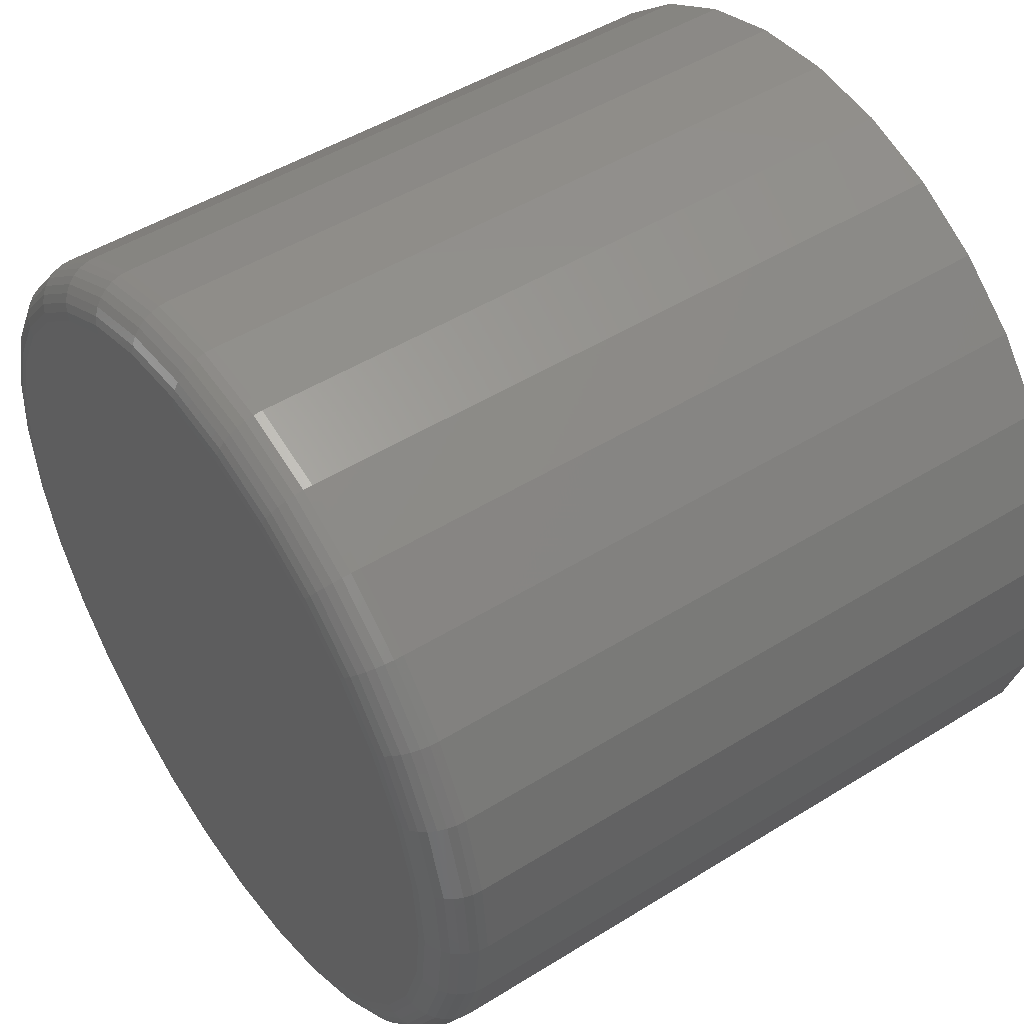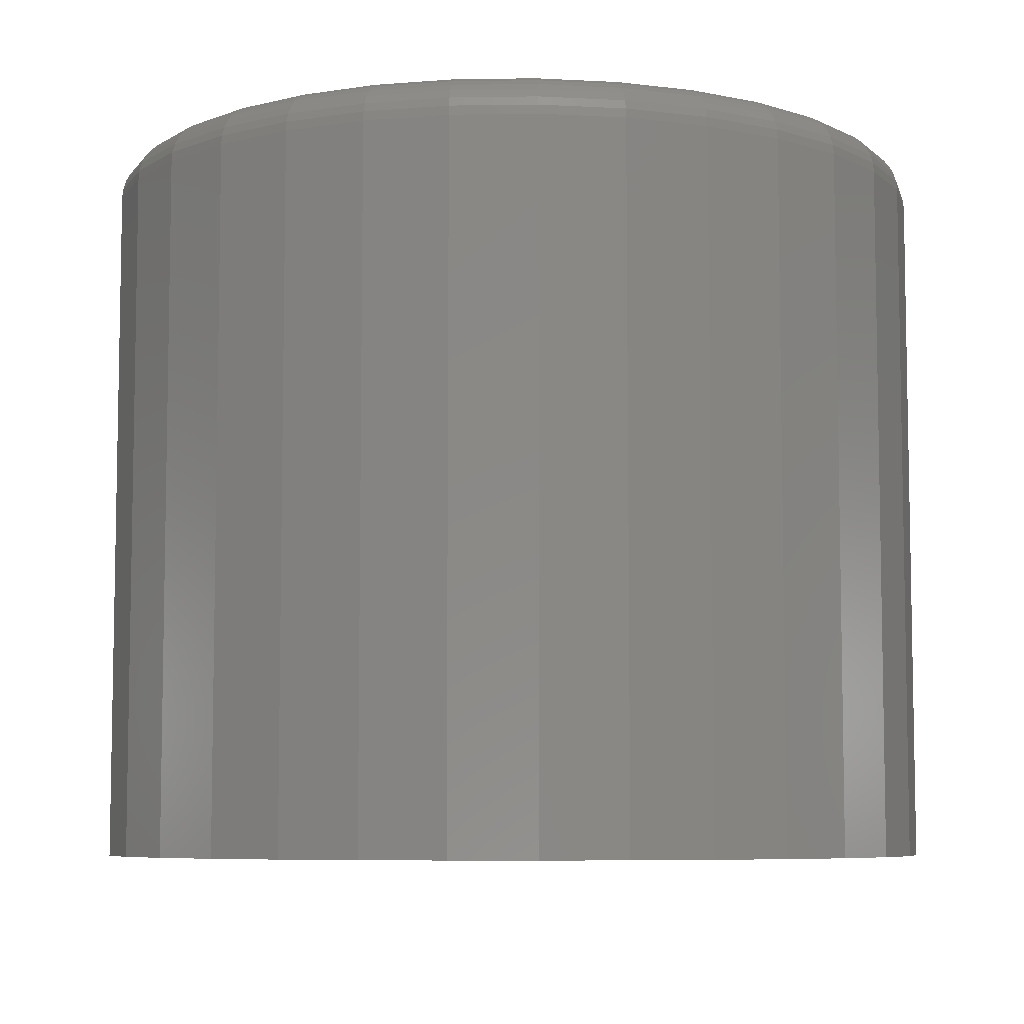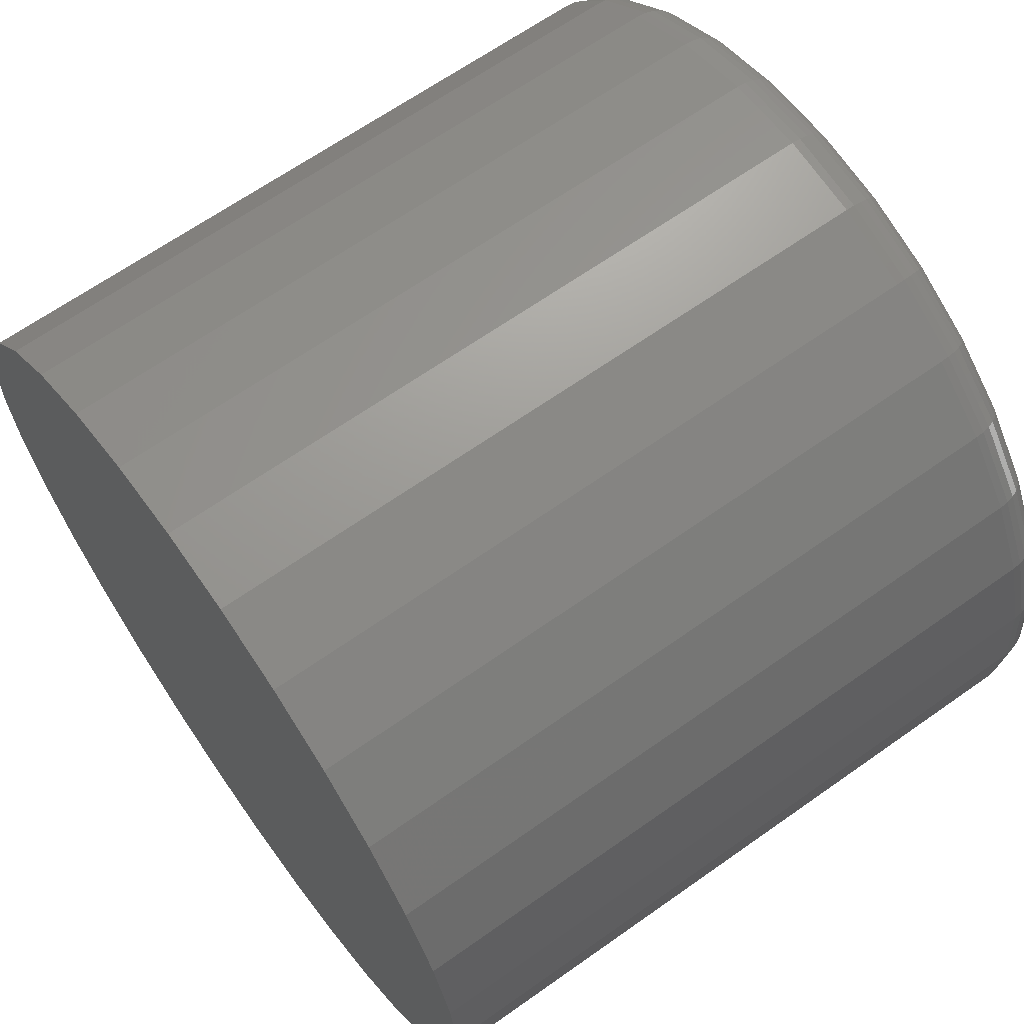
<metadata>
{"format":"stl","ext":"stl","renderer":"f3d","projection":"perspective","resolution":1024,"background":"white","views":[{"elev":48.5,"azim":55.3,"up":"+Y"},{"elev":-7.0,"azim":-115.8,"up":"+Z"},{"elev":65.7,"azim":-125.4,"up":"+Y"}]}
</metadata>
<code>
# stl→obj: 320 verts, 636 faces
v 0.5203 0.07063 0.125
v 0.5455 0.07063 0.125
v 0.5329 0.07187 0.125
v 0.5082 0.06696 0.125
v 0.5576 0.06696 0.125
v 0.497 0.061 0.125
v 0.5688 0.061 0.125
v 0.4872 0.05297 0.125
v 0.5785 0.05297 0.125
v 0.4792 0.04318 0.125
v 0.5866 0.04318 0.125
v 0.5866 -0.02855 0.125
v 0.4872 -0.03833 0.125
v 0.5785 -0.03833 0.125
v 0.497 -0.04636 0.125
v 0.5688 -0.04636 0.125
v 0.5082 -0.05232 0.125
v 0.5576 -0.05232 0.125
v 0.5203 -0.056 0.125
v 0.5455 -0.056 0.125
v 0.5329 -0.05724 0.125
v 0.5925 0.03202 0.125
v 0.4733 0.03202 0.125
v 0.5962 0.01991 0.125
v 0.4696 0.01991 0.125
v 0.5975 0.007319 0.125
v 0.4683 0.007319 0.125
v 0.5962 -0.005275 0.125
v 0.4696 -0.005275 0.125
v 0.5925 -0.01739 0.125
v 0.4733 -0.01739 0.125
v 0.4792 -0.02855 0.125
v 0.6053 0.007319 0
v 0.6053 0.007319 0.1172
v 0.6039 -0.006799 0
v 0.6039 -0.006799 0.1172
v 0.5998 -0.02038 0
v 0.5998 -0.02038 0.1172
v 0.5931 -0.03289 0
v 0.5931 -0.03289 0.1172
v 0.5841 -0.04385 0
v 0.5841 -0.04385 0.1172
v 0.5731 -0.05285 0
v 0.5731 -0.05285 0.1172
v 0.5606 -0.05954 0
v 0.5606 -0.05954 0.1172
v 0.547 -0.06366 0
v 0.547 -0.06366 0.1172
v 0.5329 -0.06505 0
v 0.5329 -0.06505 0.1172
v 0.5188 -0.06366 0
v 0.5188 -0.06366 0.1172
v 0.5052 -0.05954 0
v 0.5052 -0.05954 0.1172
v 0.4927 -0.05285 0
v 0.4927 -0.05285 0.1172
v 0.4817 -0.04385 0
v 0.4817 -0.04385 0.1172
v 0.4727 -0.03289 0
v 0.4727 -0.03289 0.1172
v 0.466 -0.02038 0
v 0.466 -0.02038 0.1172
v 0.4619 -0.006799 0
v 0.4619 -0.006799 0.1172
v 0.4605 0.007319 0
v 0.4605 0.007319 0.1172
v 0.4619 0.02144 0
v 0.4619 0.02144 0.1172
v 0.466 0.03501 0
v 0.466 0.03501 0.1172
v 0.4727 0.04752 0
v 0.4727 0.04752 0.1172
v 0.4817 0.05849 0
v 0.4817 0.05849 0.1172
v 0.4927 0.06749 0
v 0.4927 0.06749 0.1172
v 0.5052 0.07418 0
v 0.5052 0.07418 0.1172
v 0.5188 0.0783 0
v 0.5188 0.0783 0.1172
v 0.5329 0.07969 0
v 0.5329 0.07969 0.1172
v 0.547 0.0783 0
v 0.547 0.0783 0.1172
v 0.5606 0.07418 0
v 0.5606 0.07418 0.1172
v 0.5731 0.06749 0
v 0.5731 0.06749 0.1172
v 0.5841 0.05849 0
v 0.5841 0.05849 0.1172
v 0.5931 0.04752 0
v 0.5931 0.04752 0.1172
v 0.5998 0.03501 0
v 0.5998 0.03501 0.1172
v 0.6039 0.02144 0
v 0.6039 0.02144 0.1172
v 0.4668 0.007319 0.1248
v 0.4681 0.02021 0.1248
v 0.4653 0.007319 0.1244
v 0.4666 0.0205 0.1244
v 0.464 0.007319 0.1237
v 0.4653 0.02076 0.1237
v 0.4628 0.007319 0.1227
v 0.4642 0.02099 0.1227
v 0.4618 0.007319 0.1215
v 0.4632 0.02118 0.1215
v 0.4611 0.007319 0.1202
v 0.4625 0.02132 0.1202
v 0.4607 0.007319 0.1187
v 0.4621 0.02141 0.1187
v 0.5977 0.02021 0.1248
v 0.599 0.007319 0.1248
v 0.5991 0.0205 0.1244
v 0.6004 0.007319 0.1244
v 0.6005 0.02076 0.1237
v 0.6018 0.007319 0.1237
v 0.6016 0.02099 0.1227
v 0.603 0.007319 0.1227
v 0.6026 0.02118 0.1215
v 0.6039 0.007319 0.1215
v 0.6033 0.02132 0.1202
v 0.6047 0.007319 0.1202
v 0.6037 0.02141 0.1187
v 0.6051 0.007319 0.1187
v 0.5939 0.03261 0.1248
v 0.5953 0.03317 0.1244
v 0.5965 0.03368 0.1237
v 0.5976 0.03414 0.1227
v 0.5985 0.03451 0.1215
v 0.5992 0.03479 0.1202
v 0.5996 0.03496 0.1187
v 0.5878 0.04403 0.1248
v 0.5891 0.04485 0.1244
v 0.5902 0.0456 0.1237
v 0.5912 0.04625 0.1227
v 0.592 0.04679 0.1215
v 0.5926 0.04719 0.1202
v 0.5929 0.04744 0.1187
v 0.5796 0.05404 0.1248
v 0.5807 0.05508 0.1244
v 0.5816 0.05604 0.1237
v 0.5824 0.05687 0.1227
v 0.5831 0.05756 0.1215
v 0.5836 0.05807 0.1202
v 0.584 0.05839 0.1187
v 0.5696 0.06226 0.1248
v 0.5704 0.06348 0.1244
v 0.5712 0.0646 0.1237
v 0.5718 0.06559 0.1227
v 0.5724 0.0664 0.1215
v 0.5728 0.067 0.1202
v 0.573 0.06737 0.1187
v 0.5582 0.06837 0.1248
v 0.5587 0.06972 0.1244
v 0.5593 0.07097 0.1237
v 0.5597 0.07206 0.1227
v 0.5601 0.07296 0.1215
v 0.5604 0.07363 0.1202
v 0.5605 0.07404 0.1187
v 0.5458 0.07213 0.1248
v 0.5461 0.07357 0.1244
v 0.5463 0.07489 0.1237
v 0.5466 0.07605 0.1227
v 0.5468 0.07701 0.1215
v 0.5469 0.07771 0.1202
v 0.547 0.07815 0.1187
v 0.5329 0.0734 0.1248
v 0.5329 0.07486 0.1244
v 0.5329 0.07622 0.1237
v 0.5329 0.0774 0.1227
v 0.5329 0.07837 0.1215
v 0.5329 0.07909 0.1202
v 0.5329 0.07954 0.1187
v 0.52 0.07213 0.1248
v 0.5197 0.07357 0.1244
v 0.5195 0.07489 0.1237
v 0.5192 0.07605 0.1227
v 0.519 0.07701 0.1215
v 0.5189 0.07771 0.1202
v 0.5188 0.07815 0.1187
v 0.5076 0.06837 0.1248
v 0.507 0.06972 0.1244
v 0.5065 0.07097 0.1237
v 0.5061 0.07206 0.1227
v 0.5057 0.07296 0.1215
v 0.5054 0.07363 0.1202
v 0.5053 0.07404 0.1187
v 0.4962 0.06226 0.1248
v 0.4954 0.06348 0.1244
v 0.4946 0.0646 0.1237
v 0.494 0.06559 0.1227
v 0.4934 0.0664 0.1215
v 0.493 0.067 0.1202
v 0.4928 0.06737 0.1187
v 0.4862 0.05404 0.1248
v 0.4851 0.05508 0.1244
v 0.4842 0.05604 0.1237
v 0.4833 0.05687 0.1227
v 0.4827 0.05756 0.1215
v 0.4821 0.05807 0.1202
v 0.4818 0.05839 0.1187
v 0.478 0.04403 0.1248
v 0.4767 0.04485 0.1244
v 0.4756 0.0456 0.1237
v 0.4746 0.04625 0.1227
v 0.4738 0.04679 0.1215
v 0.4732 0.04719 0.1202
v 0.4728 0.04744 0.1187
v 0.4718 0.03261 0.1248
v 0.4705 0.03317 0.1244
v 0.4692 0.03368 0.1237
v 0.4681 0.03414 0.1227
v 0.4673 0.03451 0.1215
v 0.4666 0.03479 0.1202
v 0.4662 0.03496 0.1187
v 0.5977 -0.005573 0.1248
v 0.5991 -0.005858 0.1244
v 0.6005 -0.006122 0.1237
v 0.6016 -0.006353 0.1227
v 0.6026 -0.006542 0.1215
v 0.6033 -0.006683 0.1202
v 0.6037 -0.00677 0.1187
v 0.4681 -0.005573 0.1248
v 0.4666 -0.005858 0.1244
v 0.4653 -0.006122 0.1237
v 0.4642 -0.006353 0.1227
v 0.4632 -0.006542 0.1215
v 0.4625 -0.006683 0.1202
v 0.4621 -0.00677 0.1187
v 0.4718 -0.01797 0.1248
v 0.4705 -0.01853 0.1244
v 0.4692 -0.01905 0.1237
v 0.4681 -0.0195 0.1227
v 0.4673 -0.01987 0.1215
v 0.4666 -0.02015 0.1202
v 0.4662 -0.02032 0.1187
v 0.478 -0.02939 0.1248
v 0.4767 -0.03021 0.1244
v 0.4756 -0.03096 0.1237
v 0.4746 -0.03162 0.1227
v 0.4738 -0.03216 0.1215
v 0.4732 -0.03256 0.1202
v 0.4728 -0.0328 0.1187
v 0.4862 -0.03941 0.1248
v 0.4851 -0.04044 0.1244
v 0.4842 -0.0414 0.1237
v 0.4833 -0.04224 0.1227
v 0.4827 -0.04292 0.1215
v 0.4821 -0.04343 0.1202
v 0.4818 -0.04375 0.1187
v 0.4962 -0.04762 0.1248
v 0.4954 -0.04884 0.1244
v 0.4946 -0.04997 0.1237
v 0.494 -0.05095 0.1227
v 0.4934 -0.05176 0.1215
v 0.493 -0.05236 0.1202
v 0.4928 -0.05273 0.1187
v 0.5076 -0.05373 0.1248
v 0.507 -0.05508 0.1244
v 0.5065 -0.05633 0.1237
v 0.5061 -0.05743 0.1227
v 0.5057 -0.05832 0.1215
v 0.5054 -0.05899 0.1202
v 0.5053 -0.0594 0.1187
v 0.52 -0.05749 0.1248
v 0.5197 -0.05893 0.1244
v 0.5195 -0.06025 0.1237
v 0.5192 -0.06141 0.1227
v 0.519 -0.06237 0.1215
v 0.5189 -0.06308 0.1202
v 0.5188 -0.06351 0.1187
v 0.5329 -0.05876 0.1248
v 0.5329 -0.06023 0.1244
v 0.5329 -0.06158 0.1237
v 0.5329 -0.06276 0.1227
v 0.5329 -0.06373 0.1215
v 0.5329 -0.06445 0.1202
v 0.5329 -0.0649 0.1187
v 0.5458 -0.05749 0.1248
v 0.5461 -0.05893 0.1244
v 0.5463 -0.06025 0.1237
v 0.5466 -0.06141 0.1227
v 0.5468 -0.06237 0.1215
v 0.5469 -0.06308 0.1202
v 0.547 -0.06351 0.1187
v 0.5582 -0.05373 0.1248
v 0.5587 -0.05508 0.1244
v 0.5593 -0.05633 0.1237
v 0.5597 -0.05743 0.1227
v 0.5601 -0.05832 0.1215
v 0.5604 -0.05899 0.1202
v 0.5605 -0.0594 0.1187
v 0.5696 -0.04762 0.1248
v 0.5704 -0.04884 0.1244
v 0.5712 -0.04997 0.1237
v 0.5718 -0.05095 0.1227
v 0.5724 -0.05176 0.1215
v 0.5728 -0.05236 0.1202
v 0.573 -0.05273 0.1187
v 0.5796 -0.03941 0.1248
v 0.5807 -0.04044 0.1244
v 0.5816 -0.0414 0.1237
v 0.5824 -0.04224 0.1227
v 0.5831 -0.04292 0.1215
v 0.5836 -0.04343 0.1202
v 0.584 -0.04375 0.1187
v 0.5878 -0.02939 0.1248
v 0.5891 -0.03021 0.1244
v 0.5902 -0.03096 0.1237
v 0.5912 -0.03162 0.1227
v 0.592 -0.03216 0.1215
v 0.5926 -0.03256 0.1202
v 0.5929 -0.0328 0.1187
v 0.5939 -0.01797 0.1248
v 0.5953 -0.01853 0.1244
v 0.5965 -0.01905 0.1237
v 0.5976 -0.0195 0.1227
v 0.5985 -0.01987 0.1215
v 0.5992 -0.02015 0.1202
v 0.5996 -0.02032 0.1187
f 1 2 3
f 2 1 4
f 2 4 5
f 5 4 6
f 5 6 7
f 7 6 8
f 7 8 9
f 9 8 10
f 9 10 11
f 12 13 14
f 14 13 15
f 14 15 16
f 16 15 17
f 16 17 18
f 18 17 19
f 18 19 20
f 20 19 21
f 11 10 22
f 22 10 23
f 22 23 24
f 24 23 25
f 24 25 26
f 26 25 27
f 26 27 28
f 28 27 29
f 28 29 30
f 30 29 31
f 30 31 12
f 12 31 32
f 12 32 13
f 33 34 35
f 35 34 36
f 35 36 37
f 37 36 38
f 37 38 39
f 39 38 40
f 39 40 41
f 41 40 42
f 41 42 43
f 43 42 44
f 43 44 45
f 45 44 46
f 45 46 47
f 47 46 48
f 47 48 49
f 49 48 50
f 49 50 51
f 51 50 52
f 51 52 53
f 53 52 54
f 53 54 55
f 55 54 56
f 55 56 57
f 57 56 58
f 57 58 59
f 59 58 60
f 59 60 61
f 61 60 62
f 61 62 63
f 63 62 64
f 63 64 65
f 65 64 66
f 65 66 67
f 67 66 68
f 67 68 69
f 69 68 70
f 69 70 71
f 71 70 72
f 71 72 73
f 73 72 74
f 73 74 75
f 75 74 76
f 75 76 77
f 77 76 78
f 77 78 79
f 79 78 80
f 79 80 81
f 81 80 82
f 81 82 83
f 83 82 84
f 83 84 85
f 85 84 86
f 85 86 87
f 87 86 88
f 87 88 89
f 89 88 90
f 89 90 91
f 91 90 92
f 91 92 93
f 93 92 94
f 93 94 95
f 95 94 96
f 95 96 33
f 33 96 34
f 27 25 97
f 97 25 98
f 97 98 99
f 99 98 100
f 99 100 101
f 101 100 102
f 101 102 103
f 103 102 104
f 103 104 105
f 105 104 106
f 105 106 107
f 107 106 108
f 107 108 109
f 109 108 110
f 109 110 66
f 66 110 68
f 24 26 111
f 111 26 112
f 111 112 113
f 113 112 114
f 113 114 115
f 115 114 116
f 115 116 117
f 117 116 118
f 117 118 119
f 119 118 120
f 119 120 121
f 121 120 122
f 121 122 123
f 123 122 124
f 123 124 96
f 96 124 34
f 22 24 125
f 125 24 111
f 125 111 126
f 126 111 113
f 126 113 127
f 127 113 115
f 127 115 128
f 128 115 117
f 128 117 129
f 129 117 119
f 129 119 130
f 130 119 121
f 130 121 131
f 131 121 123
f 131 123 94
f 94 123 96
f 11 22 132
f 132 22 125
f 132 125 133
f 133 125 126
f 133 126 134
f 134 126 127
f 134 127 135
f 135 127 128
f 135 128 136
f 136 128 129
f 136 129 137
f 137 129 130
f 137 130 138
f 138 130 131
f 138 131 92
f 92 131 94
f 9 11 139
f 139 11 132
f 139 132 140
f 140 132 133
f 140 133 141
f 141 133 134
f 141 134 142
f 142 134 135
f 142 135 143
f 143 135 136
f 143 136 144
f 144 136 137
f 144 137 145
f 145 137 138
f 145 138 90
f 90 138 92
f 7 9 146
f 146 9 139
f 146 139 147
f 147 139 140
f 147 140 148
f 148 140 141
f 148 141 149
f 149 141 142
f 149 142 150
f 150 142 143
f 150 143 151
f 151 143 144
f 151 144 152
f 152 144 145
f 152 145 88
f 88 145 90
f 5 7 153
f 153 7 146
f 153 146 154
f 154 146 147
f 154 147 155
f 155 147 148
f 155 148 156
f 156 148 149
f 156 149 157
f 157 149 150
f 157 150 158
f 158 150 151
f 158 151 159
f 159 151 152
f 159 152 86
f 86 152 88
f 2 5 160
f 160 5 153
f 160 153 161
f 161 153 154
f 161 154 162
f 162 154 155
f 162 155 163
f 163 155 156
f 163 156 164
f 164 156 157
f 164 157 165
f 165 157 158
f 165 158 166
f 166 158 159
f 166 159 84
f 84 159 86
f 3 2 167
f 167 2 160
f 167 160 168
f 168 160 161
f 168 161 169
f 169 161 162
f 169 162 170
f 170 162 163
f 170 163 171
f 171 163 164
f 171 164 172
f 172 164 165
f 172 165 173
f 173 165 166
f 173 166 82
f 82 166 84
f 1 3 174
f 174 3 167
f 174 167 175
f 175 167 168
f 175 168 176
f 176 168 169
f 176 169 177
f 177 169 170
f 177 170 178
f 178 170 171
f 178 171 179
f 179 171 172
f 179 172 180
f 180 172 173
f 180 173 80
f 80 173 82
f 4 1 181
f 181 1 174
f 181 174 182
f 182 174 175
f 182 175 183
f 183 175 176
f 183 176 184
f 184 176 177
f 184 177 185
f 185 177 178
f 185 178 186
f 186 178 179
f 186 179 187
f 187 179 180
f 187 180 78
f 78 180 80
f 6 4 188
f 188 4 181
f 188 181 189
f 189 181 182
f 189 182 190
f 190 182 183
f 190 183 191
f 191 183 184
f 191 184 192
f 192 184 185
f 192 185 193
f 193 185 186
f 193 186 194
f 194 186 187
f 194 187 76
f 76 187 78
f 8 6 195
f 195 6 188
f 195 188 196
f 196 188 189
f 196 189 197
f 197 189 190
f 197 190 198
f 198 190 191
f 198 191 199
f 199 191 192
f 199 192 200
f 200 192 193
f 200 193 201
f 201 193 194
f 201 194 74
f 74 194 76
f 10 8 202
f 202 8 195
f 202 195 203
f 203 195 196
f 203 196 204
f 204 196 197
f 204 197 205
f 205 197 198
f 205 198 206
f 206 198 199
f 206 199 207
f 207 199 200
f 207 200 208
f 208 200 201
f 208 201 72
f 72 201 74
f 23 10 209
f 209 10 202
f 209 202 210
f 210 202 203
f 210 203 211
f 211 203 204
f 211 204 212
f 212 204 205
f 212 205 213
f 213 205 206
f 213 206 214
f 214 206 207
f 214 207 215
f 215 207 208
f 215 208 70
f 70 208 72
f 25 23 98
f 98 23 209
f 98 209 100
f 100 209 210
f 100 210 102
f 102 210 211
f 102 211 104
f 104 211 212
f 104 212 106
f 106 212 213
f 106 213 108
f 108 213 214
f 108 214 110
f 110 214 215
f 110 215 68
f 68 215 70
f 26 28 112
f 112 28 216
f 112 216 114
f 114 216 217
f 114 217 116
f 116 217 218
f 116 218 118
f 118 218 219
f 118 219 120
f 120 219 220
f 120 220 122
f 122 220 221
f 122 221 124
f 124 221 222
f 124 222 34
f 34 222 36
f 29 27 223
f 223 27 97
f 223 97 224
f 224 97 99
f 224 99 225
f 225 99 101
f 225 101 226
f 226 101 103
f 226 103 227
f 227 103 105
f 227 105 228
f 228 105 107
f 228 107 229
f 229 107 109
f 229 109 64
f 64 109 66
f 31 29 230
f 230 29 223
f 230 223 231
f 231 223 224
f 231 224 232
f 232 224 225
f 232 225 233
f 233 225 226
f 233 226 234
f 234 226 227
f 234 227 235
f 235 227 228
f 235 228 236
f 236 228 229
f 236 229 62
f 62 229 64
f 32 31 237
f 237 31 230
f 237 230 238
f 238 230 231
f 238 231 239
f 239 231 232
f 239 232 240
f 240 232 233
f 240 233 241
f 241 233 234
f 241 234 242
f 242 234 235
f 242 235 243
f 243 235 236
f 243 236 60
f 60 236 62
f 13 32 244
f 244 32 237
f 244 237 245
f 245 237 238
f 245 238 246
f 246 238 239
f 246 239 247
f 247 239 240
f 247 240 248
f 248 240 241
f 248 241 249
f 249 241 242
f 249 242 250
f 250 242 243
f 250 243 58
f 58 243 60
f 15 13 251
f 251 13 244
f 251 244 252
f 252 244 245
f 252 245 253
f 253 245 246
f 253 246 254
f 254 246 247
f 254 247 255
f 255 247 248
f 255 248 256
f 256 248 249
f 256 249 257
f 257 249 250
f 257 250 56
f 56 250 58
f 17 15 258
f 258 15 251
f 258 251 259
f 259 251 252
f 259 252 260
f 260 252 253
f 260 253 261
f 261 253 254
f 261 254 262
f 262 254 255
f 262 255 263
f 263 255 256
f 263 256 264
f 264 256 257
f 264 257 54
f 54 257 56
f 19 17 265
f 265 17 258
f 265 258 266
f 266 258 259
f 266 259 267
f 267 259 260
f 267 260 268
f 268 260 261
f 268 261 269
f 269 261 262
f 269 262 270
f 270 262 263
f 270 263 271
f 271 263 264
f 271 264 52
f 52 264 54
f 21 19 272
f 272 19 265
f 272 265 273
f 273 265 266
f 273 266 274
f 274 266 267
f 274 267 275
f 275 267 268
f 275 268 276
f 276 268 269
f 276 269 277
f 277 269 270
f 277 270 278
f 278 270 271
f 278 271 50
f 50 271 52
f 20 21 279
f 279 21 272
f 279 272 280
f 280 272 273
f 280 273 281
f 281 273 274
f 281 274 282
f 282 274 275
f 282 275 283
f 283 275 276
f 283 276 284
f 284 276 277
f 284 277 285
f 285 277 278
f 285 278 48
f 48 278 50
f 18 20 286
f 286 20 279
f 286 279 287
f 287 279 280
f 287 280 288
f 288 280 281
f 288 281 289
f 289 281 282
f 289 282 290
f 290 282 283
f 290 283 291
f 291 283 284
f 291 284 292
f 292 284 285
f 292 285 46
f 46 285 48
f 16 18 293
f 293 18 286
f 293 286 294
f 294 286 287
f 294 287 295
f 295 287 288
f 295 288 296
f 296 288 289
f 296 289 297
f 297 289 290
f 297 290 298
f 298 290 291
f 298 291 299
f 299 291 292
f 299 292 44
f 44 292 46
f 14 16 300
f 300 16 293
f 300 293 301
f 301 293 294
f 301 294 302
f 302 294 295
f 302 295 303
f 303 295 296
f 303 296 304
f 304 296 297
f 304 297 305
f 305 297 298
f 305 298 306
f 306 298 299
f 306 299 42
f 42 299 44
f 12 14 307
f 307 14 300
f 307 300 308
f 308 300 301
f 308 301 309
f 309 301 302
f 309 302 310
f 310 302 303
f 310 303 311
f 311 303 304
f 311 304 312
f 312 304 305
f 312 305 313
f 313 305 306
f 313 306 40
f 40 306 42
f 30 12 314
f 314 12 307
f 314 307 315
f 315 307 308
f 315 308 316
f 316 308 309
f 316 309 317
f 317 309 310
f 317 310 318
f 318 310 311
f 318 311 319
f 319 311 312
f 319 312 320
f 320 312 313
f 320 313 38
f 38 313 40
f 28 30 216
f 216 30 314
f 216 314 217
f 217 314 315
f 217 315 218
f 218 315 316
f 218 316 219
f 219 316 317
f 219 317 220
f 220 317 318
f 220 318 221
f 221 318 319
f 221 319 222
f 222 319 320
f 222 320 36
f 36 320 38
f 81 83 79
f 77 79 83
f 85 77 83
f 75 77 85
f 87 75 85
f 73 75 87
f 89 73 87
f 43 55 41
f 53 55 43
f 45 53 43
f 51 53 45
f 47 51 45
f 49 51 47
f 55 57 41
f 41 57 59
f 41 59 39
f 39 59 61
f 39 61 37
f 37 61 63
f 37 63 35
f 35 63 65
f 35 65 33
f 33 65 67
f 33 67 95
f 95 67 69
f 95 69 93
f 93 69 71
f 93 71 91
f 91 71 73
f 91 73 89

</code>
